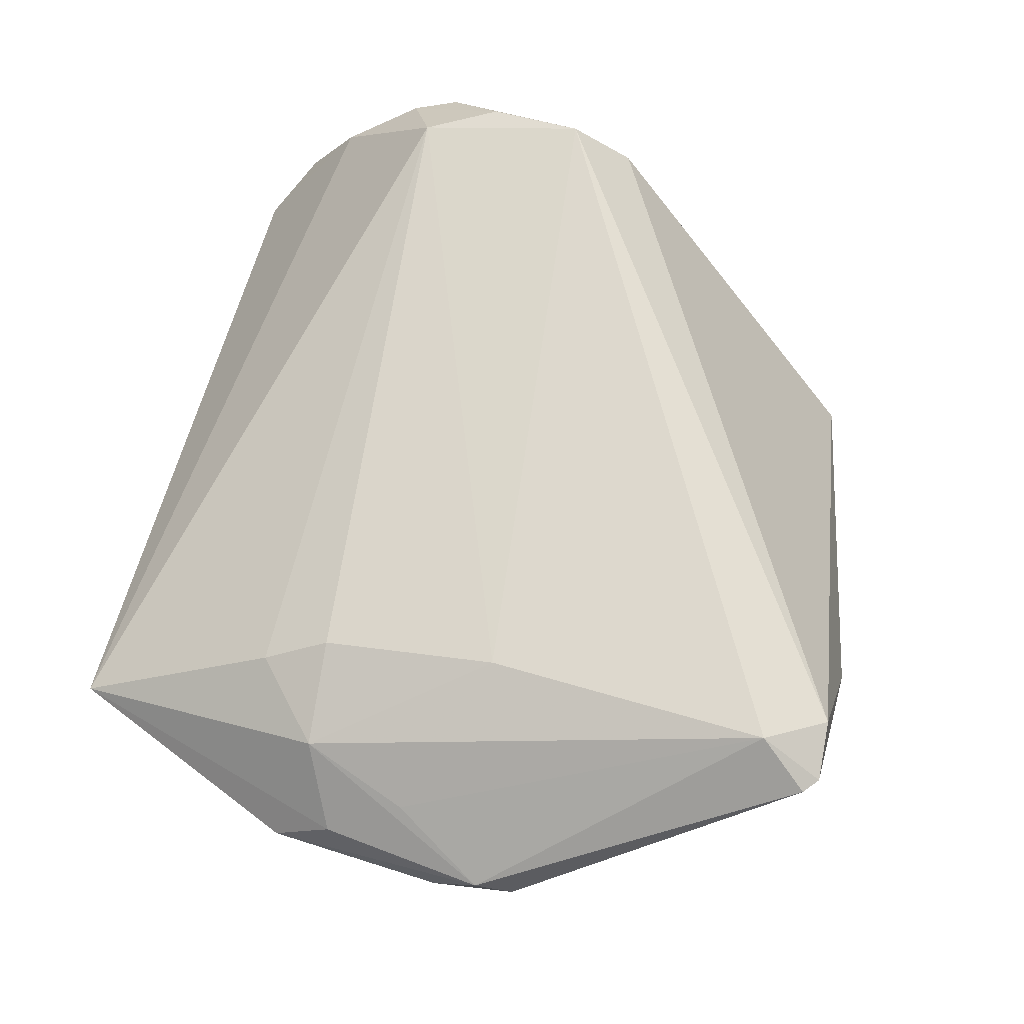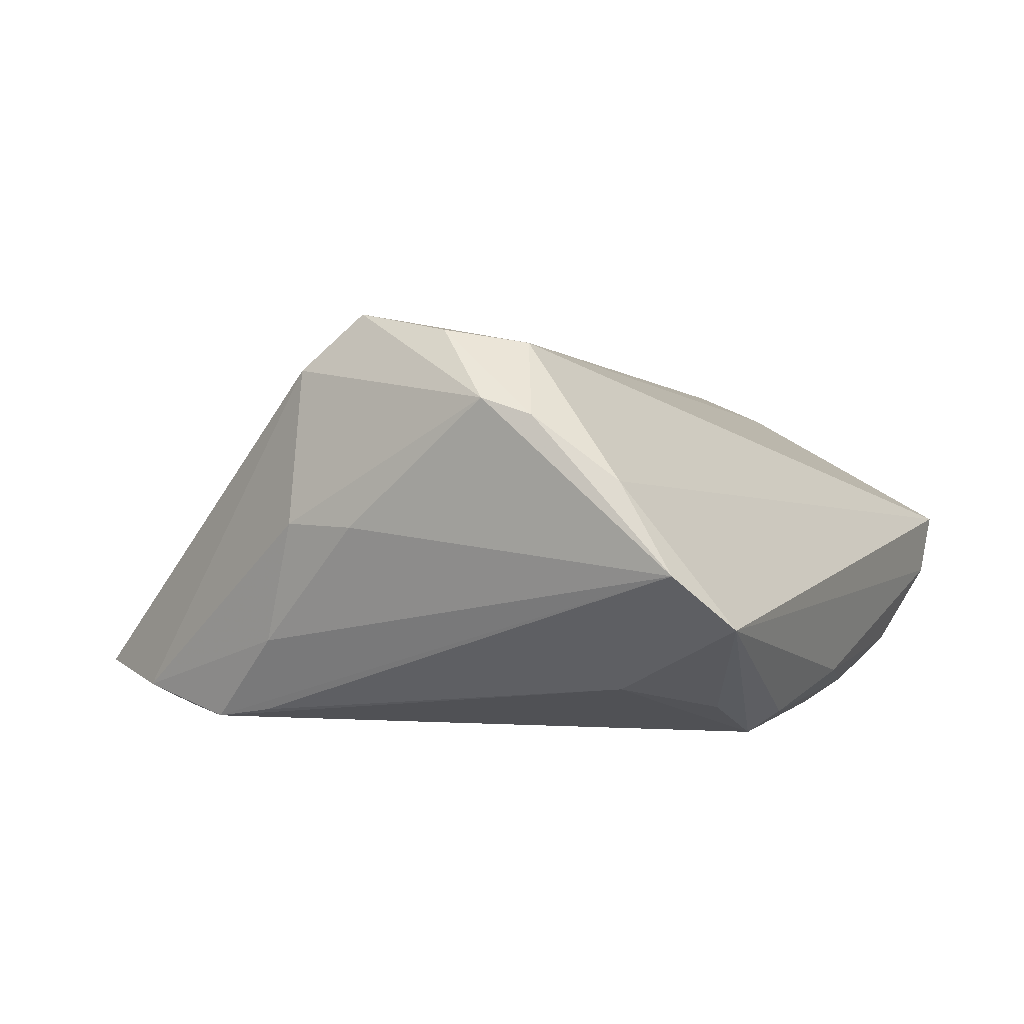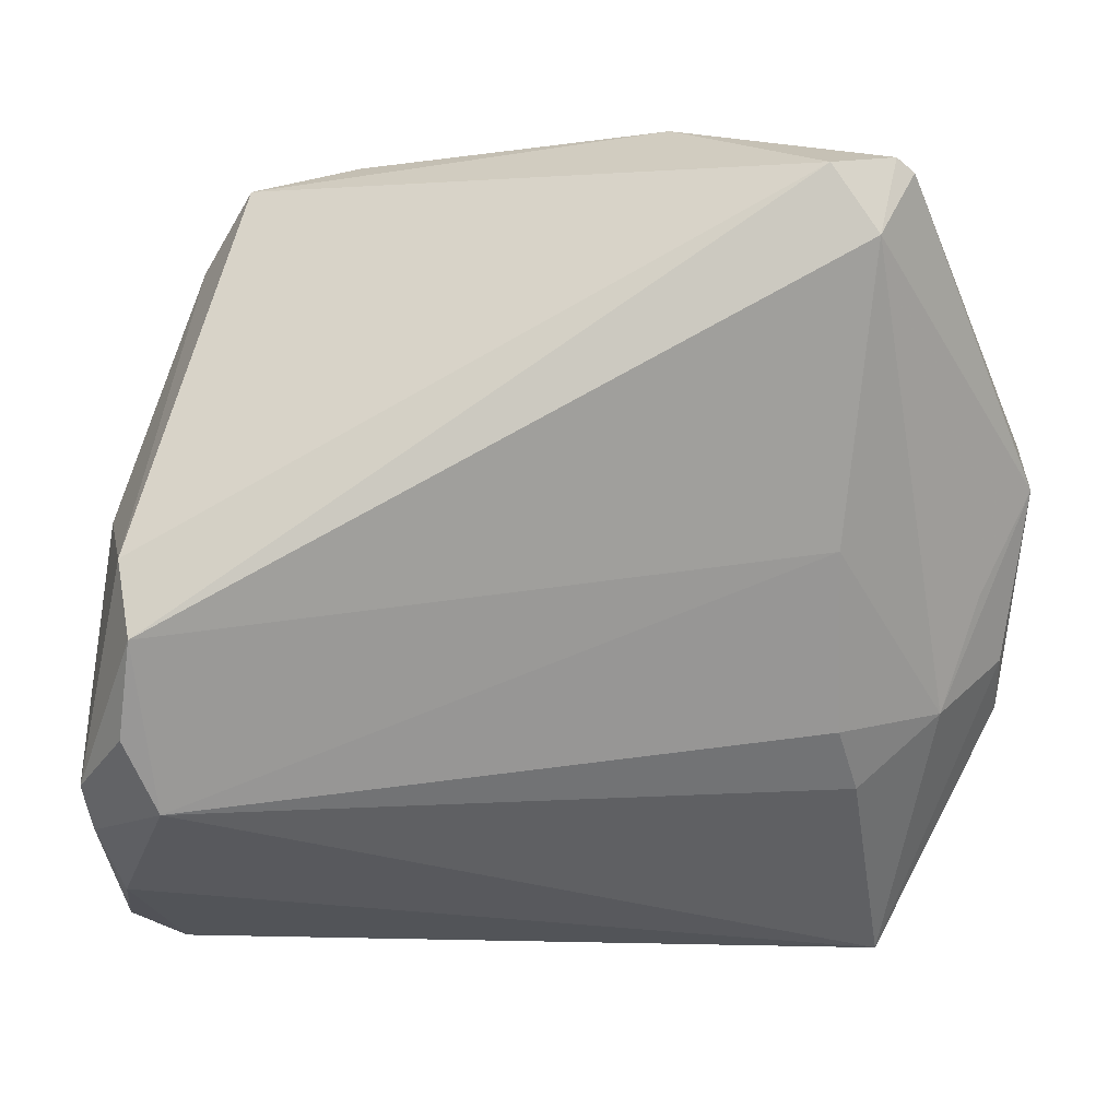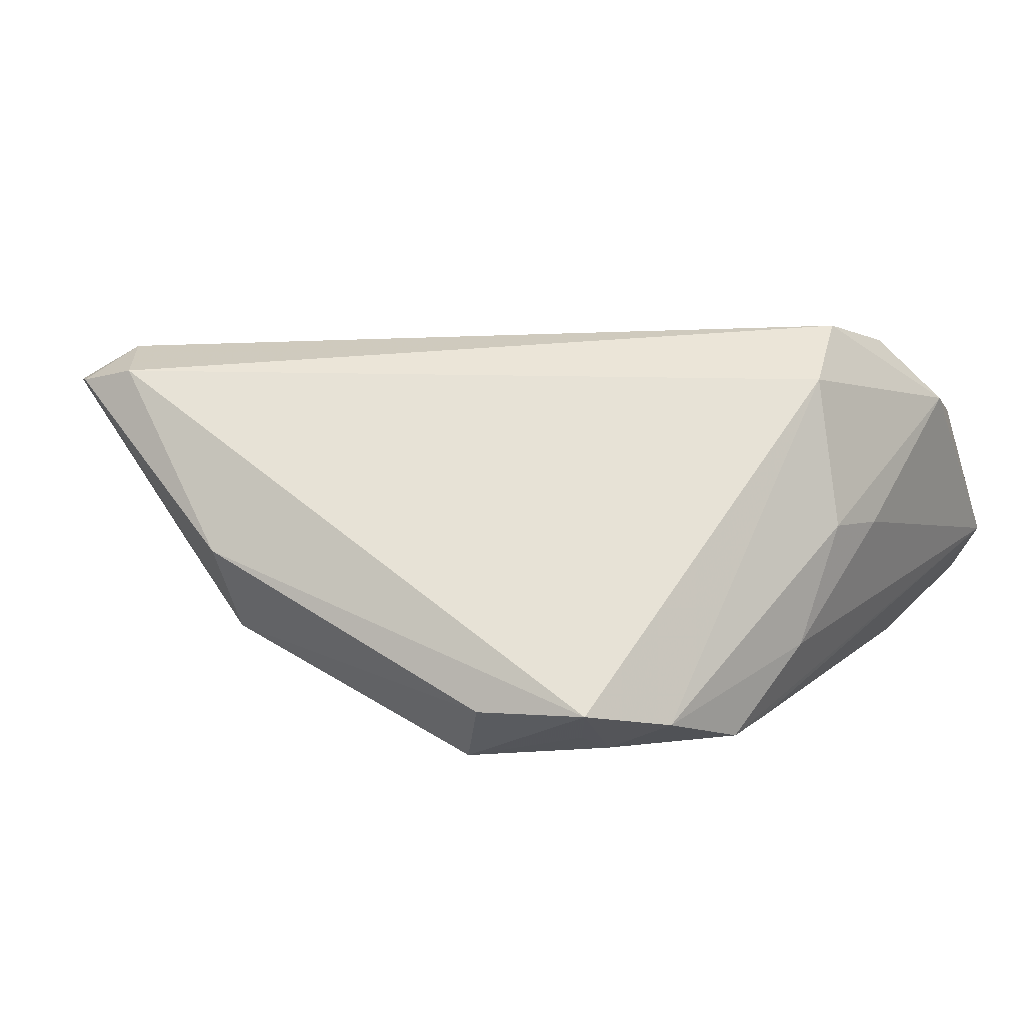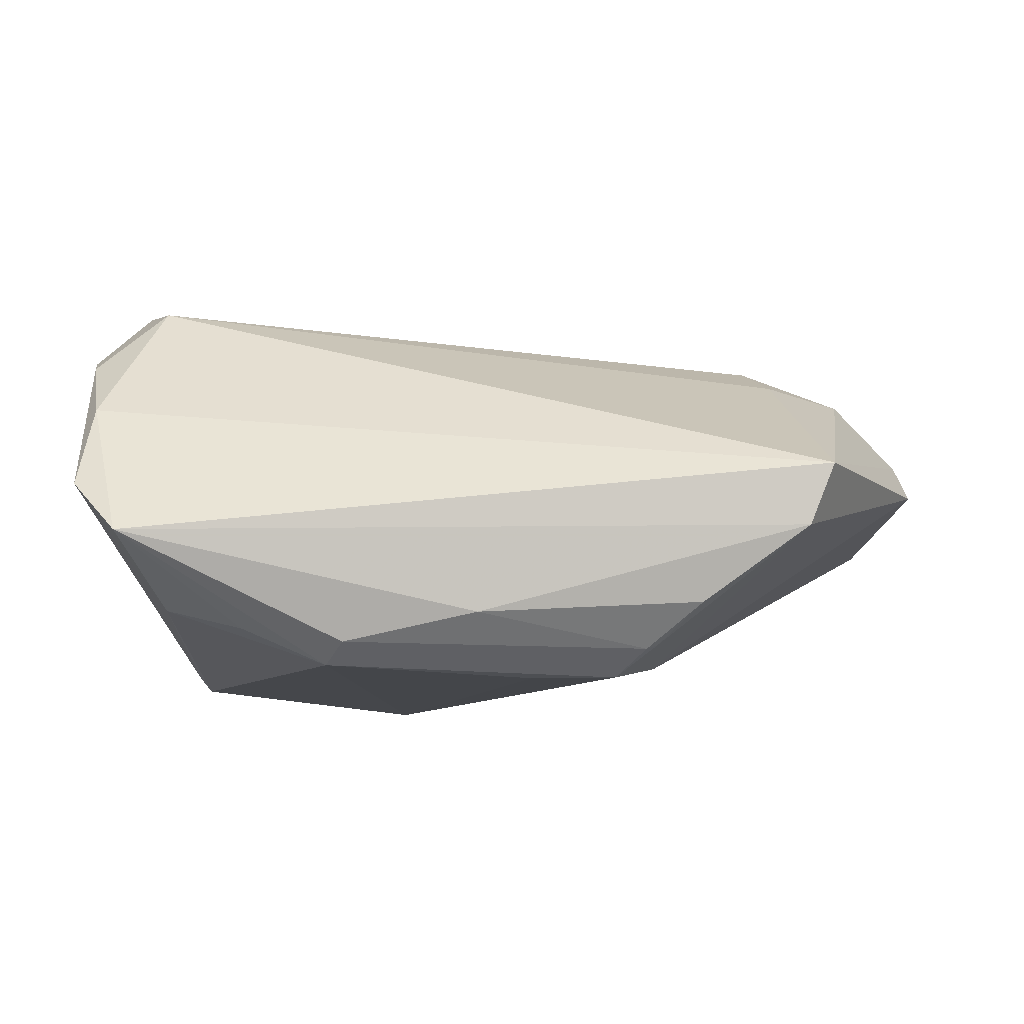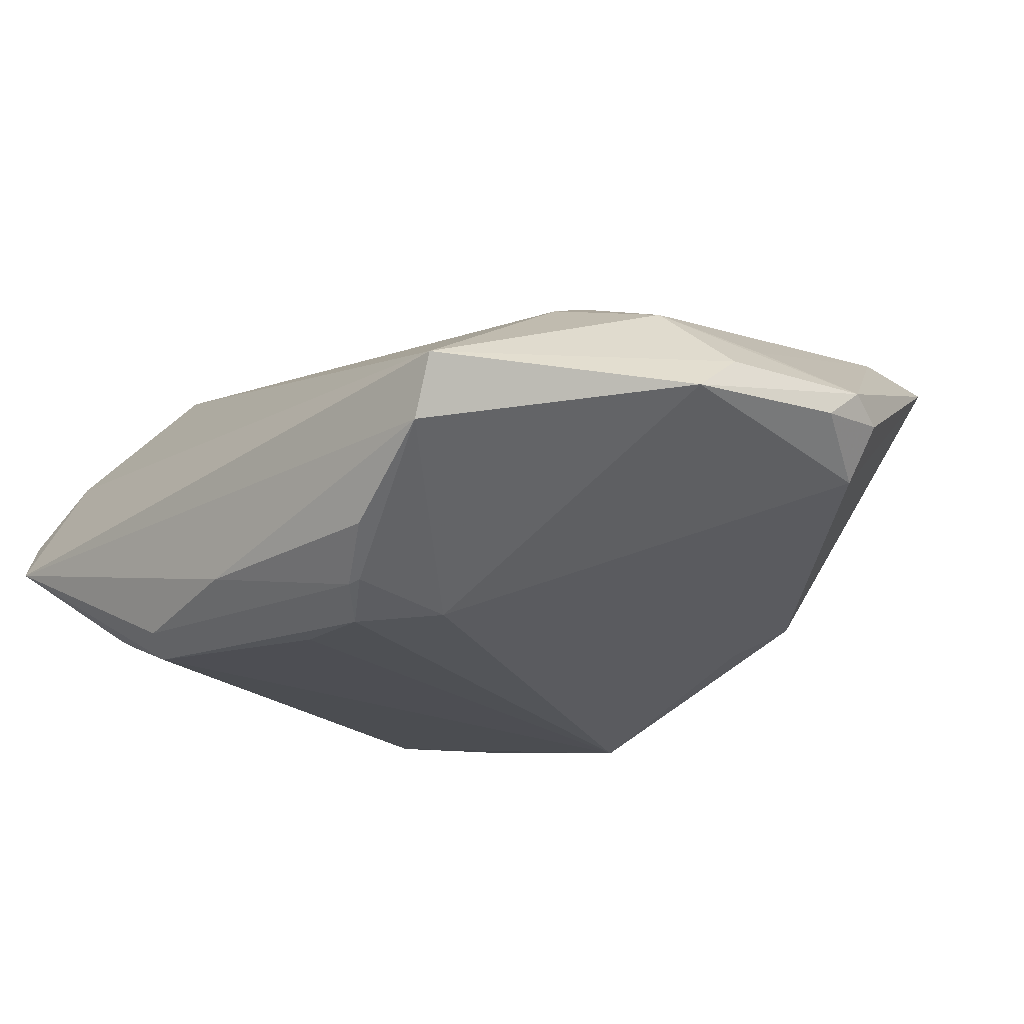
<metadata>
{"format":"obj","ext":"obj","renderer":"f3d","projection":"perspective","resolution":1024,"background":"white","views":[{"elev":64.6,"azim":104.0,"up":"+Z"},{"elev":3.4,"azim":-64.6,"up":"+Z"},{"elev":12.4,"azim":-2.2,"up":"+Y"},{"elev":5.3,"azim":-147.5,"up":"+Z"},{"elev":-8.8,"azim":1.1,"up":"+Z"},{"elev":-18.7,"azim":46.6,"up":"+Z"}]}
</metadata>
<code>
v 0.03825 -0.04477 -0.007241
v 0.05593 0.0106 0.005721
v -0.03661 -0.03041 -0.0153
v 0.04537 -0.01311 0.01237
v -0.04028 -0.0452 -0.007624
v 0.05583 0.005285 0.001871
v 0.03945 0.04653 0.02001
v -0.04294 -0.01155 0.02481
v 0.04979 -0.0003789 0.009895
v 0.01264 0.0365 -0.01402
v -0.02857 0.03214 -0.02196
v -0.046 -0.04003 -0.001512
v -0.0146 -0.04162 -0.02004
v 0.04101 -0.0452 -0.0002671
v -0.02763 0.0367 -0.0201
v 0.006775 -0.03372 -0.0236
v -0.03115 0.04204 -0.01653
v -0.04731 -0.0243 0.01549
v -0.03958 0.01406 -0.02004
v 0.05331 -0.008984 0.005182
v 0.0008126 -0.04358 -0.01687
v 0.05083 0.01474 -0.003397
v 0.03754 0.04811 0.02
v 0.05486 0.01502 0.002892
v 0.03262 0.00702 0.02042
v -0.01675 -0.03845 -0.02245
v 0.001632 0.02744 -0.01997
v -0.04302 0.006869 0.02028
v 0.01996 -0.03857 -0.02063
v -0.01844 0.04468 -0.01683
v 0.01664 0.04345 -0.009764
v -0.03688 0.03241 -0.01842
v -0.03918 -0.02019 0.02334
v 0.03058 0.04775 0.02121
v -0.02661 -0.03817 -0.01816
v -0.04838 -0.01875 0.01731
v 0.02125 -0.02532 -0.02192
v -0.01278 0.03781 -0.0236
v -0.04505 -0.03365 0.008394
v -0.04585 0.007053 0.002738
v 0.05397 -0.01589 0.0002093
v 0.03358 -0.0139 0.01664
v 0.03548 0.04061 0.0241
v 0.01648 -0.03473 -0.0236
v -0.04691 -0.001443 0.002594
v -0.04322 0.0116 -0.01126
v 0.03613 -0.02135 0.01329
v -0.04146 -0.0002778 0.0267
v -0.03926 0.02086 -0.02126
v 0.01588 0.04975 -3.525e-05
v 0.02624 -0.04244 -0.01569
v 0.02118 -0.03804 -0.0202
f 38 26 49
f 7 22 31
f 1 14 5
f 39 14 33
f 12 5 39
f 39 5 14
f 47 42 33
f 33 14 47
f 41 14 1
f 33 42 25
f 25 48 33
f 25 43 48
f 10 22 38
f 38 31 10
f 10 31 22
f 7 31 23
f 23 43 7
f 37 44 38
f 22 41 37
f 37 41 1
f 16 26 38
f 38 44 16
f 16 44 26
f 3 49 26
f 3 5 12
f 38 49 11
f 30 31 38
f 38 17 30
f 7 43 2
f 48 43 34
f 43 23 34
f 38 22 27
f 27 37 38
f 22 37 27
f 21 29 51
f 1 5 21
f 21 51 1
f 26 5 35
f 35 3 26
f 5 3 35
f 12 49 19
f 19 3 12
f 49 3 19
f 15 17 38
f 38 11 15
f 15 11 17
f 32 11 49
f 17 11 32
f 50 23 31
f 31 30 50
f 50 34 23
f 50 30 17
f 17 34 50
f 33 48 8
f 48 36 8
f 18 39 33
f 33 8 18
f 18 8 36
f 12 39 18
f 18 36 12
f 6 41 22
f 6 2 41
f 42 47 4
f 4 47 14
f 4 25 42
f 43 25 4
f 48 34 28
f 28 34 17
f 28 36 48
f 28 40 36
f 17 32 28
f 32 40 28
f 44 37 52
f 52 29 44
f 52 37 1
f 1 51 52
f 51 29 52
f 13 5 26
f 13 21 5
f 29 21 13
f 26 44 13
f 44 29 13
f 46 32 49
f 46 40 32
f 46 49 12
f 12 36 45
f 36 40 45
f 45 46 12
f 40 46 45
f 24 6 22
f 2 6 24
f 24 22 7
f 7 2 24
f 41 2 20
f 2 4 20
f 14 41 20
f 20 4 14
f 9 2 43
f 43 4 9
f 9 4 2

</code>
